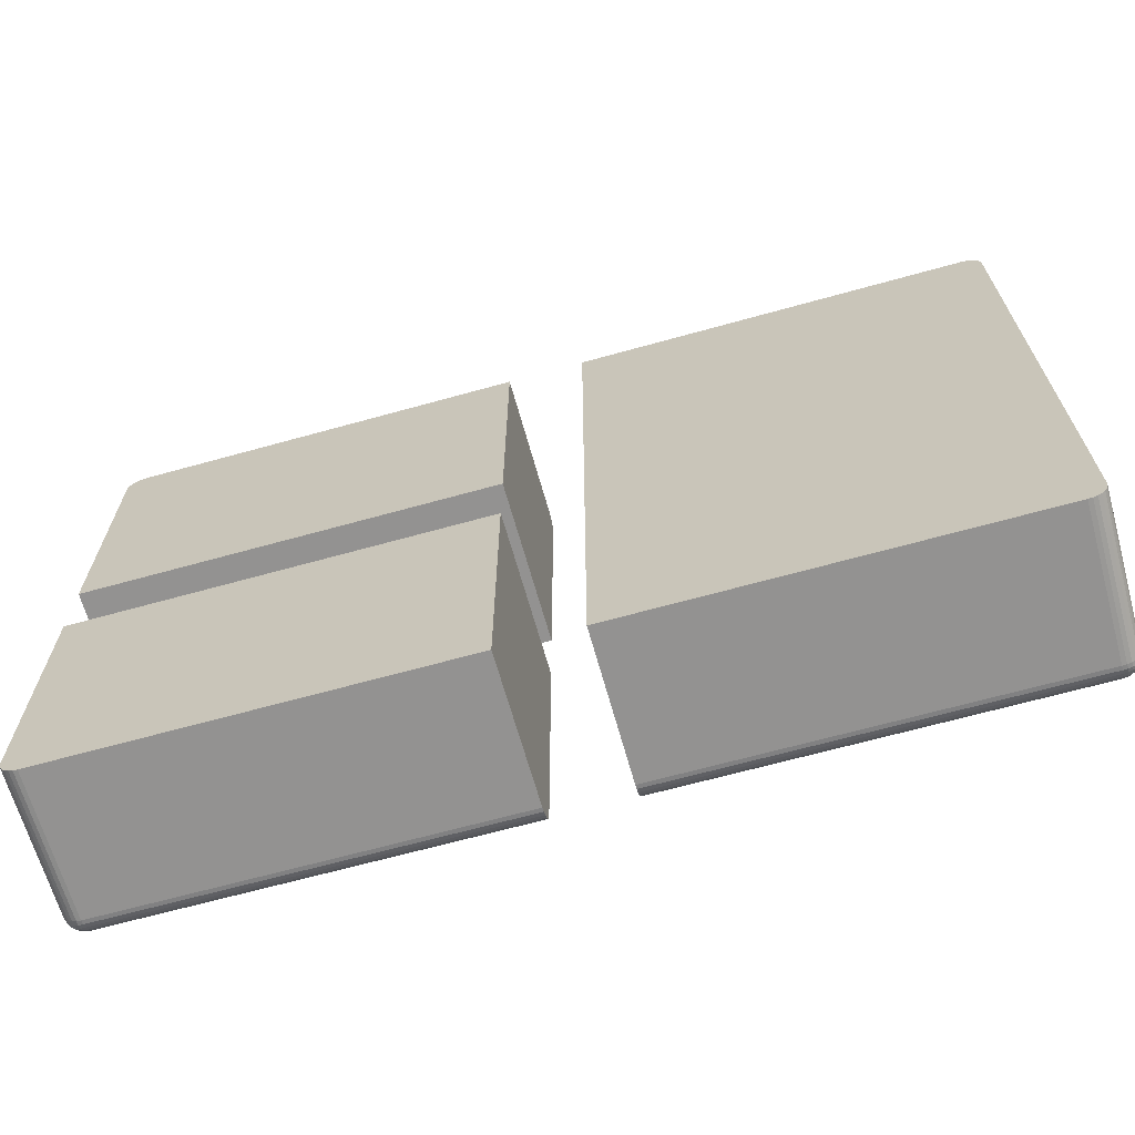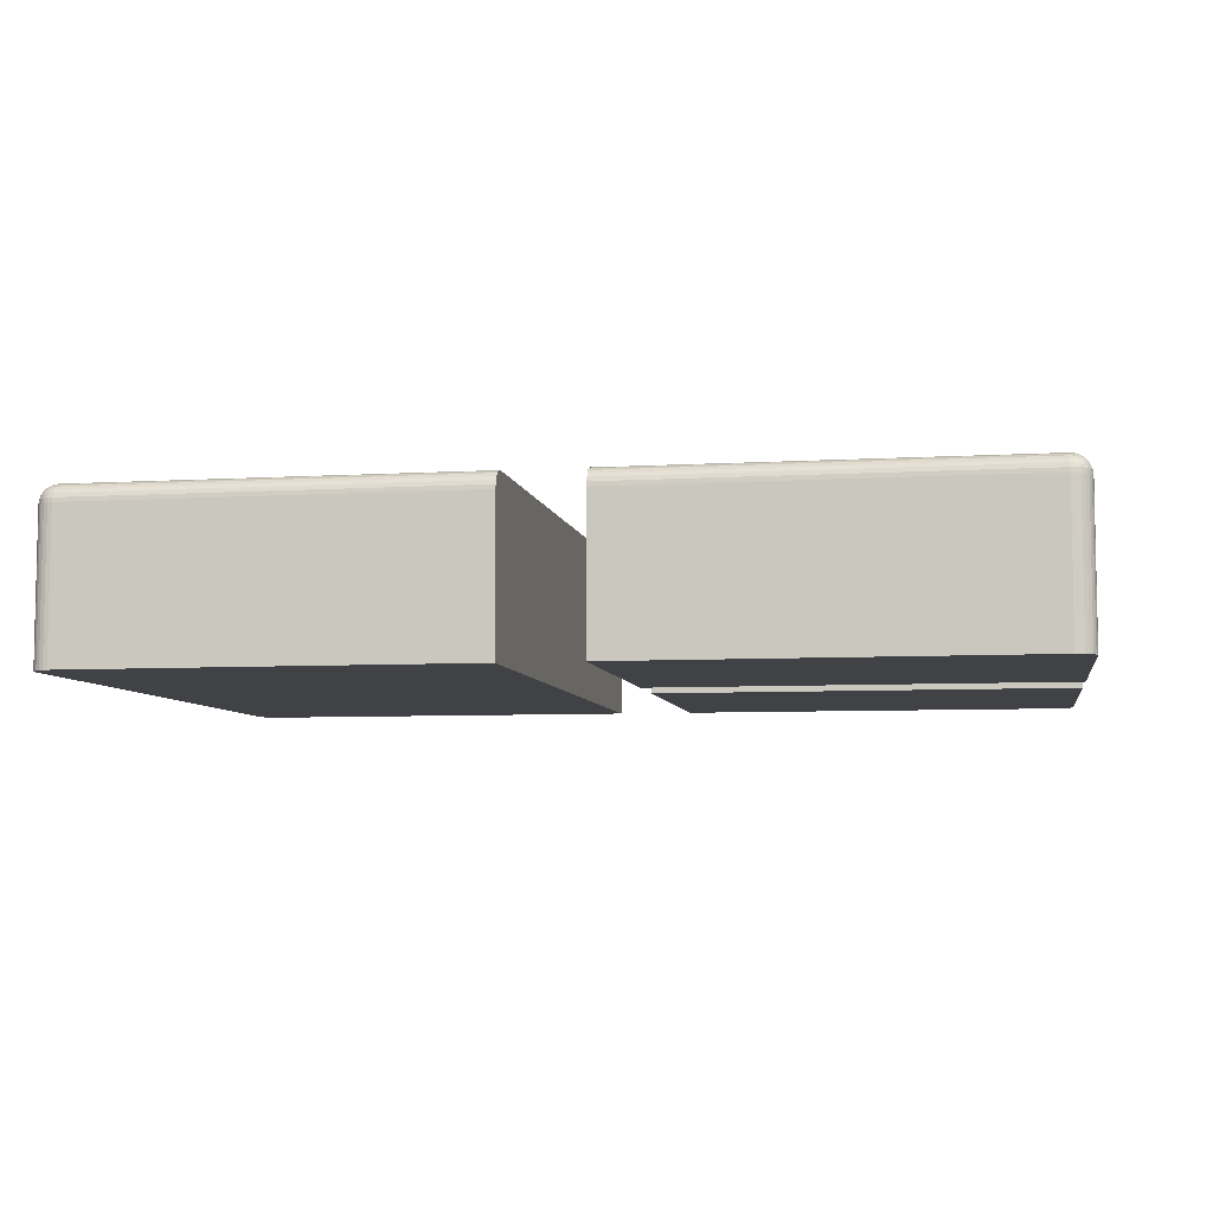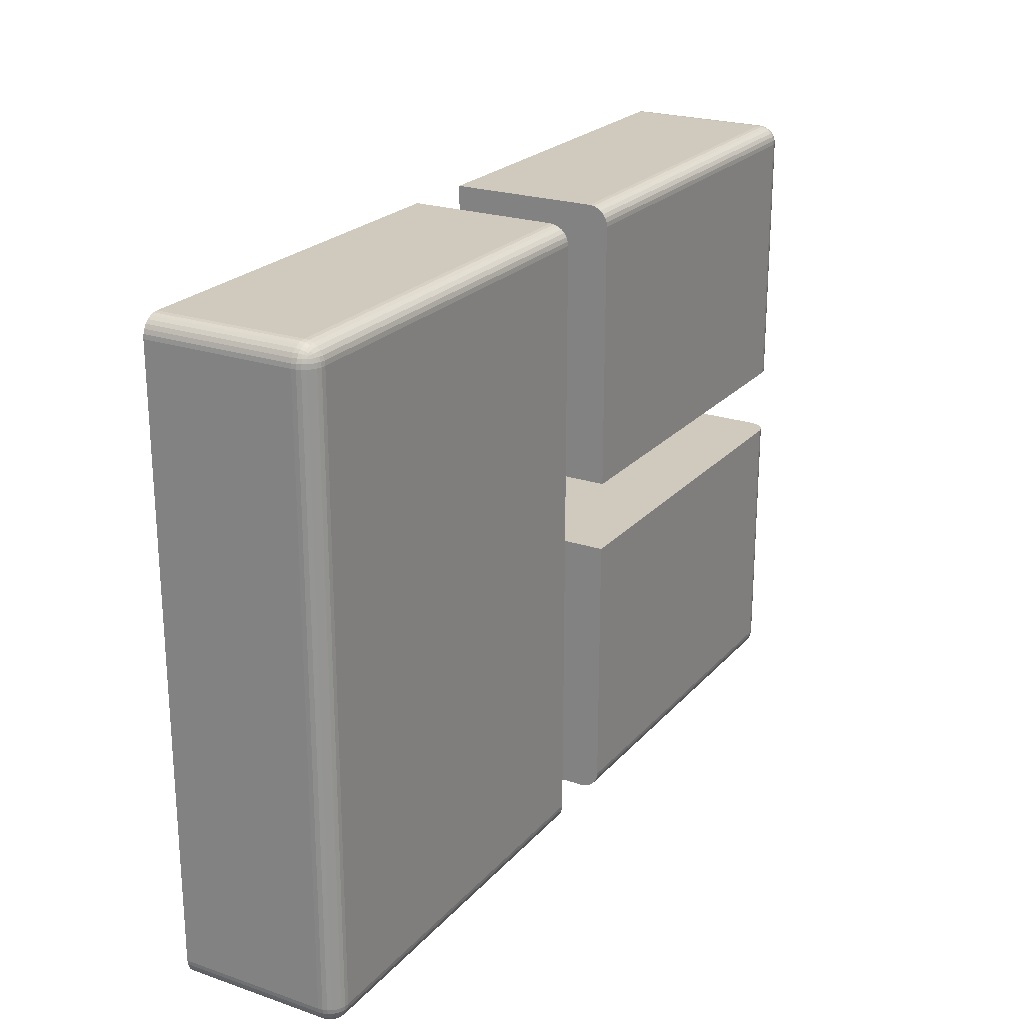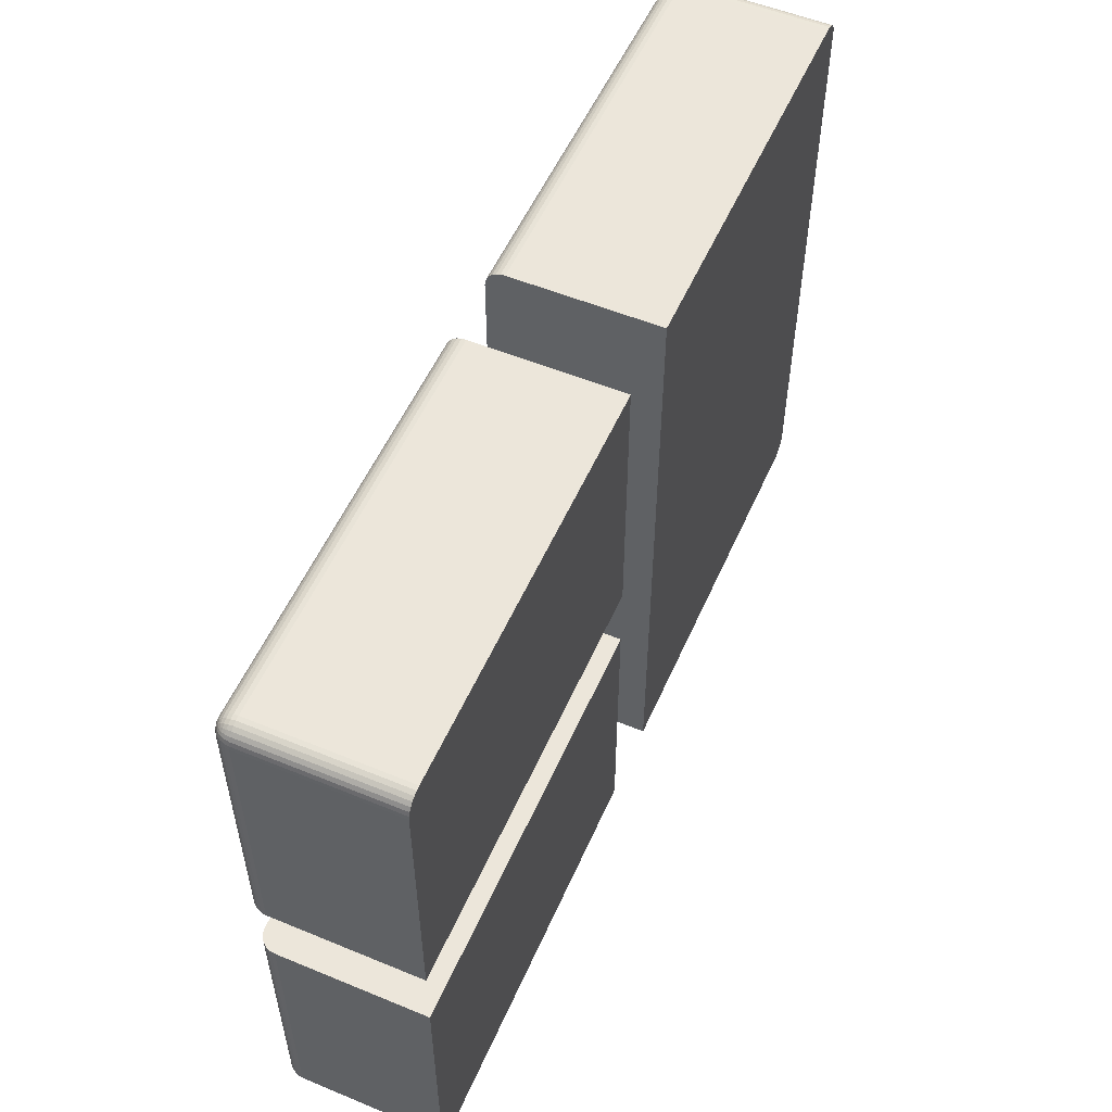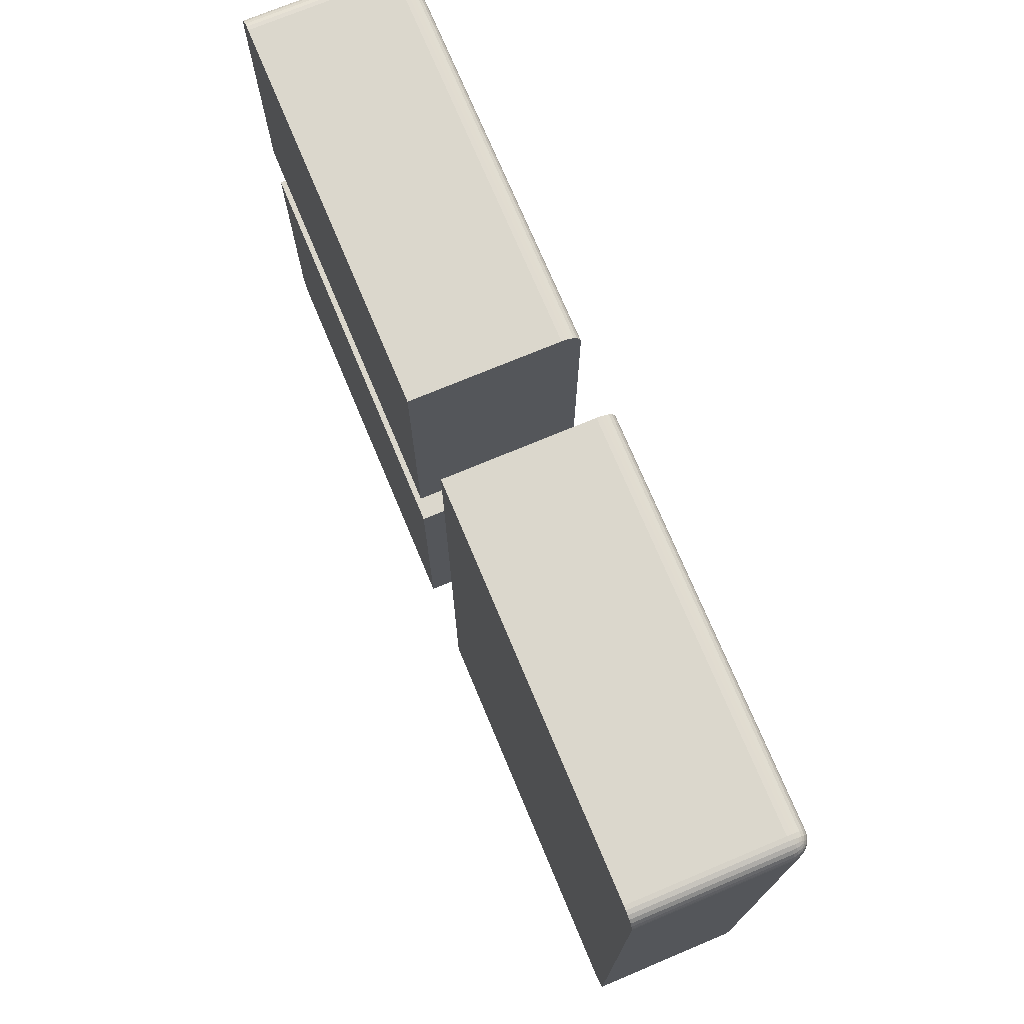
<metadata>
{"format":"obj","ext":"obj","renderer":"f3d","projection":"perspective","resolution":1024,"background":"white","views":[{"elev":-66.4,"azim":15.6,"up":"+Z"},{"elev":-6.6,"azim":-170.1,"up":"+Y"},{"elev":22.9,"azim":120.1,"up":"+Z"},{"elev":54.4,"azim":-66.4,"up":"+Z"},{"elev":73.1,"azim":67.3,"up":"+Z"}]}
</metadata>
<code>
o Right_Cube.001
v 0.184 0.007728 1.493
v 0.184 0.007728 -1.552
v 0.184 0.7057 1.493
v 0.184 0.7973 1.402
v 0.184 0.7261 1.491
v 0.184 0.7454 1.484
v 0.184 0.7628 1.473
v 0.184 0.7773 1.459
v 0.184 0.7882 1.441
v 0.184 0.795 1.422
v 0.184 0.7973 -1.46
v 0.184 0.7057 -1.552
v 0.184 0.795 -1.481
v 0.184 0.7882 -1.5
v 0.184 0.7773 -1.517
v 0.184 0.7628 -1.532
v 0.184 0.7454 -1.543
v 0.184 0.7261 -1.549
v 2.16 0.007728 1.402
v 2.068 0.007728 1.493
v 2.157 0.007728 1.422
v 2.151 0.007728 1.441
v 2.14 0.007728 1.459
v 2.125 0.007728 1.473
v 2.108 0.007728 1.484
v 2.088 0.007728 1.491
v 2.068 0.7973 1.402
v 2.068 0.7057 1.493
v 2.16 0.7057 1.402
v 2.068 0.795 1.422
v 2.068 0.7882 1.441
v 2.068 0.7773 1.459
v 2.088 0.795 1.402
v 2.089 0.7923 1.423
v 2.089 0.7852 1.442
v 2.089 0.7749 1.458
v 2.108 0.7882 1.402
v 2.108 0.7851 1.423
v 2.107 0.7785 1.441
v 2.106 0.7698 1.455
v 2.125 0.7773 1.402
v 2.124 0.7748 1.422
v 2.121 0.7698 1.439
v 2.118 0.7638 1.452
v 2.088 0.7057 1.491
v 2.108 0.7057 1.484
v 2.125 0.7057 1.473
v 2.068 0.7261 1.491
v 2.089 0.7267 1.488
v 2.108 0.7266 1.481
v 2.124 0.7264 1.471
v 2.068 0.7454 1.484
v 2.089 0.7461 1.481
v 2.107 0.745 1.474
v 2.121 0.7435 1.466
v 2.068 0.7628 1.473
v 2.089 0.7621 1.471
v 2.106 0.7591 1.466
v 2.118 0.7558 1.46
v 2.157 0.7261 1.402
v 2.151 0.7454 1.402
v 2.14 0.7628 1.402
v 2.157 0.7057 1.422
v 2.155 0.7269 1.423
v 2.147 0.7461 1.422
v 2.137 0.762 1.422
v 2.151 0.7057 1.441
v 2.147 0.7268 1.442
v 2.141 0.745 1.441
v 2.132 0.759 1.439
v 2.14 0.7057 1.459
v 2.137 0.7264 1.458
v 2.132 0.7435 1.455
v 2.126 0.7558 1.452
v 2.068 0.007728 -1.552
v 2.16 0.007728 -1.46
v 2.088 0.007728 -1.549
v 2.108 0.007728 -1.543
v 2.125 0.007728 -1.532
v 2.14 0.007728 -1.517
v 2.151 0.007728 -1.5
v 2.157 0.007728 -1.481
v 2.068 0.7973 -1.46
v 2.16 0.7057 -1.46
v 2.068 0.7057 -1.552
v 2.088 0.795 -1.46
v 2.108 0.7882 -1.46
v 2.125 0.7773 -1.46
v 2.068 0.795 -1.481
v 2.089 0.7923 -1.481
v 2.108 0.7852 -1.481
v 2.124 0.7749 -1.481
v 2.068 0.7882 -1.5
v 2.089 0.7851 -1.501
v 2.107 0.7785 -1.499
v 2.121 0.7698 -1.498
v 2.068 0.7773 -1.517
v 2.089 0.7748 -1.517
v 2.106 0.7698 -1.513
v 2.118 0.7638 -1.51
v 2.157 0.7057 -1.481
v 2.151 0.7057 -1.5
v 2.14 0.7057 -1.517
v 2.157 0.7261 -1.46
v 2.155 0.7267 -1.481
v 2.147 0.7266 -1.501
v 2.137 0.7264 -1.516
v 2.151 0.7454 -1.46
v 2.147 0.7461 -1.481
v 2.141 0.745 -1.499
v 2.132 0.7435 -1.513
v 2.14 0.7628 -1.46
v 2.137 0.7621 -1.481
v 2.132 0.7591 -1.498
v 2.126 0.7558 -1.51
v 2.068 0.7261 -1.549
v 2.068 0.7454 -1.543
v 2.068 0.7628 -1.532
v 2.088 0.7057 -1.549
v 2.089 0.7269 -1.547
v 2.089 0.7461 -1.54
v 2.089 0.762 -1.529
v 2.108 0.7057 -1.543
v 2.108 0.7268 -1.54
v 2.107 0.745 -1.533
v 2.106 0.759 -1.524
v 2.125 0.7057 -1.532
v 2.124 0.7264 -1.529
v 2.121 0.7435 -1.524
v 2.118 0.7558 -1.518
f 83 11 4 27
f 2 75 77 78 79 80 81 82 76 19 21 22 23 24 25 26 20 1
f 1 3 5 6 7 8 9 10 4 11 13 14 15 16 17 18 12 2
f 76 84 29 19
f 2 12 85 75
f 27 30 34 33
f 30 31 35 34
f 31 32 36 35
f 32 56 57 36
f 33 34 38 37
f 34 35 39 38
f 35 36 40 39
f 36 57 58 40
f 37 38 42 41
f 38 39 43 42
f 39 40 44 43
f 40 58 59 44
f 28 45 49 48
f 45 46 50 49
f 46 47 51 50
f 47 71 72 51
f 48 49 53 52
f 49 50 54 53
f 50 51 55 54
f 51 72 73 55
f 52 53 57 56
f 53 54 58 57
f 54 55 59 58
f 55 73 74 59
f 29 60 64 63
f 60 61 65 64
f 61 62 66 65
f 62 41 42 66
f 63 64 68 67
f 64 65 69 68
f 65 66 70 69
f 66 42 43 70
f 67 68 72 71
f 68 69 73 72
f 69 70 74 73
f 70 43 44 74
f 44 59 74
f 83 86 90 89
f 86 87 91 90
f 87 88 92 91
f 88 112 113 92
f 89 90 94 93
f 90 91 95 94
f 91 92 96 95
f 92 113 114 96
f 93 94 98 97
f 94 95 99 98
f 95 96 100 99
f 96 114 115 100
f 84 101 105 104
f 101 102 106 105
f 102 103 107 106
f 103 127 128 107
f 104 105 109 108
f 105 106 110 109
f 106 107 111 110
f 107 128 129 111
f 108 109 113 112
f 109 110 114 113
f 110 111 115 114
f 111 129 130 115
f 85 116 120 119
f 116 117 121 120
f 117 118 122 121
f 118 97 98 122
f 119 120 124 123
f 120 121 125 124
f 121 122 126 125
f 122 98 99 126
f 123 124 128 127
f 124 125 129 128
f 125 126 130 129
f 126 99 100 130
f 100 115 130
f 11 83 89 13
f 13 89 93 14
f 14 93 97 15
f 15 97 118 16
f 16 118 117 17
f 17 117 116 18
f 18 116 85 12
f 84 76 82 101
f 101 82 81 102
f 102 81 80 103
f 103 80 79 127
f 127 79 78 123
f 123 78 77 119
f 119 77 75 85
f 83 27 33 86
f 86 33 37 87
f 87 37 41 88
f 88 41 62 112
f 112 62 61 108
f 108 61 60 104
f 104 60 29 84
f 28 20 26 45
f 45 26 25 46
f 46 25 24 47
f 47 24 23 71
f 71 23 22 67
f 67 22 21 63
f 63 21 19 29
f 27 4 10 30
f 30 10 9 31
f 31 9 8 32
f 32 8 7 56
f 56 7 6 52
f 52 6 5 48
f 48 5 3 28
f 20 28 3 1
o Left_Bottom_Cube.004
v -0.1851 0.007728 1.493
v -0.1851 0.007728 0.1324
v -2.069 0.007728 1.493
v -0.1851 0.7057 1.493
v -0.1851 0.7261 1.491
v -2.069 0.7057 1.493
v -2.089 0.7057 1.491
v -2.069 0.7261 1.491
v -2.09 0.7269 1.488
v -2.069 0.7454 1.484
v -2.09 0.7461 1.481
v -2.069 0.7628 1.473
v -0.1851 0.7454 1.484
v -0.1851 0.7628 1.473
v -0.1851 0.7773 1.459
v -0.1851 0.7882 1.441
v -2.069 0.7773 1.459
v -2.09 0.7748 1.458
v -2.069 0.7882 1.441
v -2.069 0.795 1.422
v -2.09 0.7851 1.442
v -2.09 0.7923 1.423
v -2.108 0.7785 1.441
v -2.11 0.7852 1.422
v -2.122 0.7698 1.439
v -2.107 0.7698 1.455
v -2.107 0.759 1.466
v -2.119 0.7638 1.452
v -2.119 0.7558 1.46
v -2.127 0.7558 1.452
v -2.133 0.7435 1.455
v -2.133 0.7591 1.439
v -2.142 0.745 1.441
v -2.138 0.7621 1.422
v -2.149 0.7461 1.423
v -2.141 0.7628 1.402
v -2.125 0.7749 1.422
v -2.126 0.7773 1.402
v -2.109 0.7882 1.402
v -2.126 0.7773 0.1324
v -2.109 0.7882 0.1324
v -2.141 0.7628 0.1324
v -2.152 0.7454 0.1324
v -2.152 0.7454 1.402
v -2.158 0.7261 0.1324
v -2.158 0.7261 1.402
v -2.161 0.7057 0.1324
v -2.161 0.7057 1.402
v -2.161 0.007728 0.1324
v -2.161 0.007728 1.402
v -2.158 0.007728 1.422
v -2.152 0.007728 1.441
v -2.158 0.7057 1.422
v -2.156 0.7267 1.423
v -2.152 0.7057 1.441
v -2.149 0.7266 1.442
v -2.141 0.7057 1.459
v -2.138 0.7264 1.458
v -2.126 0.7057 1.473
v -2.141 0.007728 1.459
v -2.126 0.007728 1.473
v -2.109 0.007728 1.484
v -2.089 0.007728 1.491
v -2.109 0.7057 1.484
v -2.11 0.7268 1.481
v -2.108 0.745 1.474
v -2.125 0.7264 1.471
v -2.122 0.7435 1.466
v -2.089 0.795 0.1324
v -2.069 0.7973 0.1324
v -2.089 0.795 1.402
v -2.069 0.7973 1.402
v -0.1851 0.7973 1.402
v -0.1851 0.795 1.422
v -0.1851 0.7973 0.1324
v -2.09 0.762 1.471
f 132 205 203 204 146 145 144 143 135 134 131
f 179 132 131 133 193 192 191 190 182 181 180
f 131 134 136 133
f 135 138 136 134
f 133 136 137 193
f 136 138 139 137
f 138 140 141 139
f 143 140 138 135
f 140 142 206 141
f 144 142 140 143
f 145 147 142 144
f 146 149 147 145
f 142 147 148 206
f 149 151 148 147
f 204 150 149 146
f 150 152 151 149
f 152 154 153 151
f 151 153 156 148
f 154 167 155 153
f 153 155 158 156
f 206 148 156 157
f 157 156 158 159
f 160 159 158
f 155 162 160 158
f 161 198 159 160
f 163 161 160 162
f 165 163 162 164
f 167 164 162 155
f 174 165 164 166
f 168 166 164 167
f 169 168 167 154
f 169 171 170 168
f 168 170 172 166
f 177 175 173 172 170 171 199 200 205 132 179
f 166 172 173 174
f 174 173 175 176
f 176 175 177 178
f 180 178 177 179
f 181 183 178 180
f 182 185 183 181
f 178 183 184 176
f 183 185 186 184
f 185 187 188 186
f 190 187 185 182
f 187 189 197 188
f 191 189 187 190
f 192 194 189 191
f 193 137 194 192
f 137 139 195 194
f 194 195 197 189
f 139 141 196 195
f 195 196 198 197
f 188 197 198 161
f 196 157 159 198
f 141 206 157 196
f 186 188 161 163
f 184 186 163 165
f 176 184 165 174
f 201 199 171 169
f 202 200 199 201
f 202 201 152 150
f 201 169 154 152
f 203 202 150 204
f 205 200 202 203
o Left_Top_Cube.005
v -0.1851 0.007728 -1.552
v -0.1851 0.007728 -0.2091
v -2.069 0.007728 -1.552
v -0.1851 0.7057 -1.552
v -0.1851 0.7261 -1.549
v -2.069 0.7057 -1.552
v -2.069 0.7261 -1.549
v -2.089 0.7057 -1.549
v -2.09 0.7267 -1.547
v -2.109 0.7057 -1.543
v -2.089 0.007728 -1.549
v -2.109 0.007728 -1.543
v -2.126 0.007728 -1.532
v -2.126 0.7057 -1.532
v -2.141 0.007728 -1.517
v -2.141 0.7057 -1.517
v -2.152 0.007728 -1.5
v -2.152 0.7057 -1.5
v -2.158 0.007728 -1.481
v -2.158 0.7057 -1.481
v -2.161 0.007728 -1.46
v -2.161 0.7057 -1.46
v -2.161 0.007728 -0.2091
v -2.161 0.7057 -0.2091
v -2.158 0.7261 -0.2091
v -2.152 0.7454 -0.2091
v -2.158 0.7261 -1.46
v -2.156 0.7269 -1.481
v -2.152 0.7454 -1.46
v -2.149 0.7461 -1.481
v -2.141 0.7628 -1.46
v -2.138 0.762 -1.481
v -2.126 0.7773 -1.46
v -2.141 0.7628 -0.2091
v -2.126 0.7773 -0.2091
v -2.109 0.7882 -0.2091
v -2.089 0.795 -0.2091
v -2.109 0.7882 -1.46
v -2.089 0.795 -1.46
v -2.11 0.7851 -1.481
v -2.09 0.7923 -1.481
v -2.108 0.7785 -1.499
v -2.125 0.7748 -1.481
v -2.122 0.7698 -1.498
v -2.119 0.7638 -1.51
v -2.133 0.759 -1.498
v -2.142 0.745 -1.499
v -2.127 0.7558 -1.51
v -2.133 0.7435 -1.513
v -2.119 0.7558 -1.518
v -2.107 0.7591 -1.524
v -2.122 0.7435 -1.524
v -2.125 0.7264 -1.529
v -2.108 0.745 -1.533
v -2.11 0.7266 -1.54
v -2.09 0.7461 -1.54
v -2.069 0.7454 -1.543
v -2.09 0.7621 -1.529
v -2.069 0.7628 -1.532
v -2.09 0.7749 -1.516
v -2.069 0.7773 -1.517
v -2.09 0.7852 -1.501
v -2.107 0.7698 -1.513
v -2.069 0.7882 -1.5
v -2.069 0.795 -1.481
v -0.1851 0.7882 -1.5
v -0.1851 0.795 -1.481
v -0.1851 0.7773 -1.517
v -0.1851 0.7628 -1.532
v -0.1851 0.7454 -1.543
v -0.1851 0.7973 -1.46
v -2.069 0.7973 -1.46
v -0.1851 0.7973 -0.2091
v -2.069 0.7973 -0.2091
v -2.138 0.7264 -1.517
v -2.149 0.7268 -1.501
f 207 210 211 276 275 274 272 273 277 279 208
f 227 225 223 221 219 218 217 209 207 208 229
f 209 212 210 207
f 213 211 210 212
f 212 214 215 213
f 212 209 217 214
f 214 216 261 215
f 214 217 218 216
f 216 218 219 220
f 220 219 221 222
f 222 221 223 224
f 224 223 225 226
f 226 225 227 228
f 229 230 228 227
f 208 279 280 243 242 241 240 232 231 230 229
f 231 233 228 230
f 232 235 233 231
f 228 233 234 226
f 233 235 236 234
f 235 237 238 236
f 240 237 235 232
f 237 239 249 238
f 241 239 237 240
f 242 244 239 241
f 243 245 244 242
f 245 247 246 244
f 244 246 249 239
f 247 268 248 246
f 246 248 250 249
f 238 249 250 252
f 248 269 251 250
f 252 250 251 254
f 236 238 252 253
f 253 252 254 255
f 258 255 254 256
f 251 256 254
f 260 258 256 257
f 269 257 256 251
f 259 281 255 258
f 261 259 258 260
f 215 261 260 262
f 262 260 257 264
f 213 215 262 263
f 263 262 264 265
f 267 265 264 266
f 266 264 257 269
f 270 267 266 268
f 268 266 269 248
f 271 270 268 247
f 271 273 272 270
f 270 272 274 267
f 267 274 275 265
f 265 275 276 263
f 263 276 211 213
f 278 277 273 271
f 277 278 280 279
f 280 278 245 243
f 278 271 247 245
f 216 220 259 261
f 220 222 281 259
f 224 282 281 222
f 282 253 255 281
f 234 236 253 282
f 226 234 282 224

</code>
